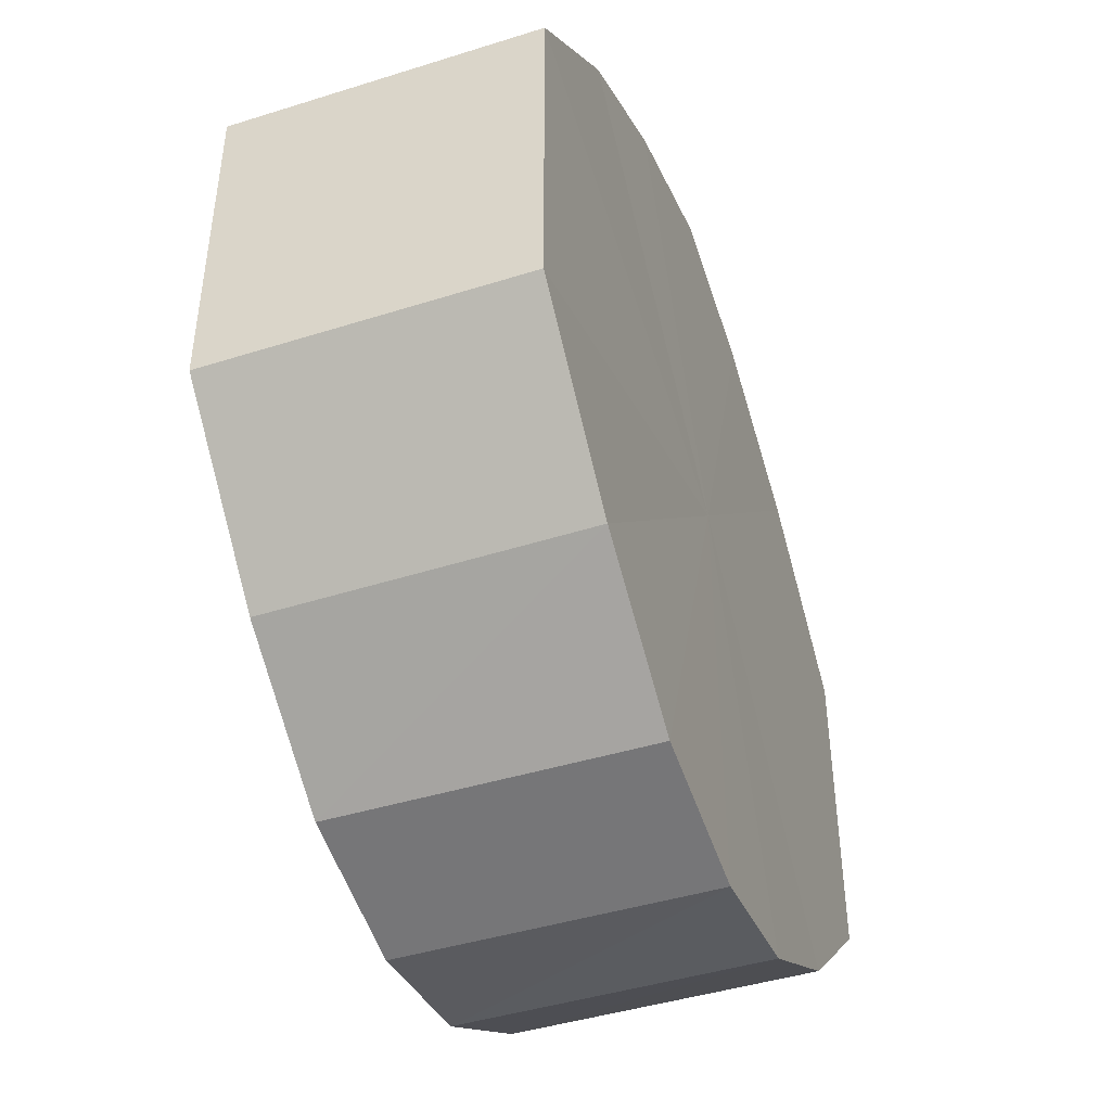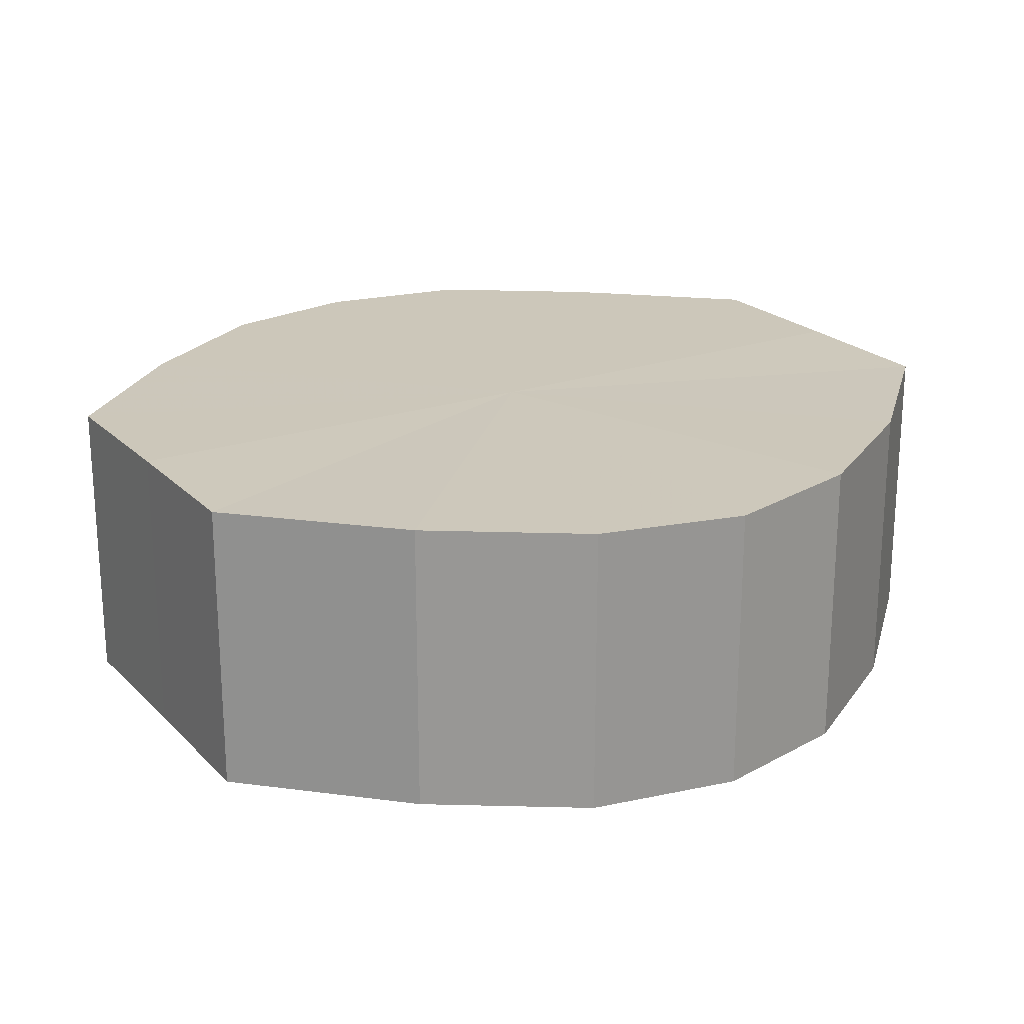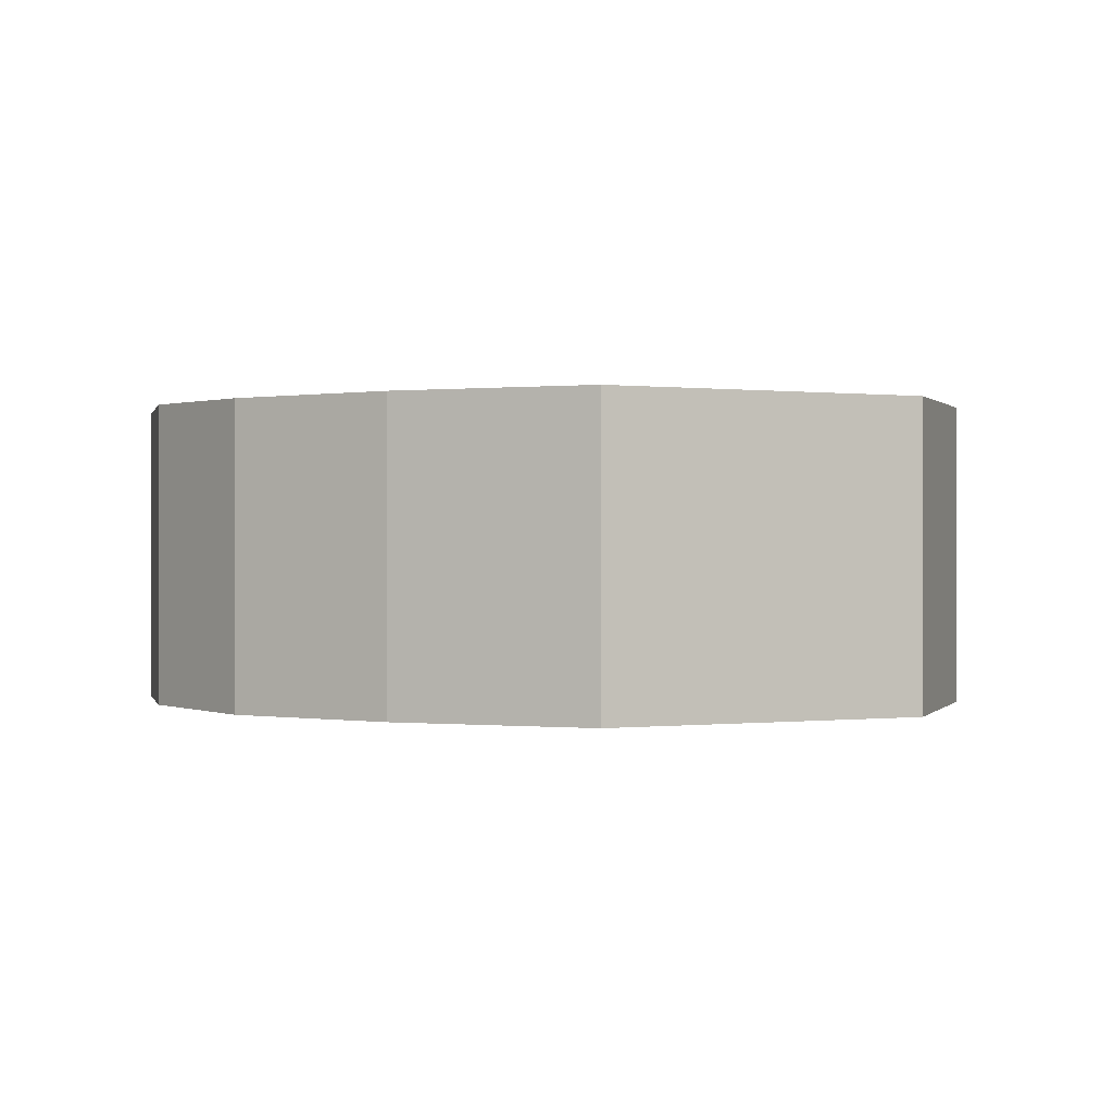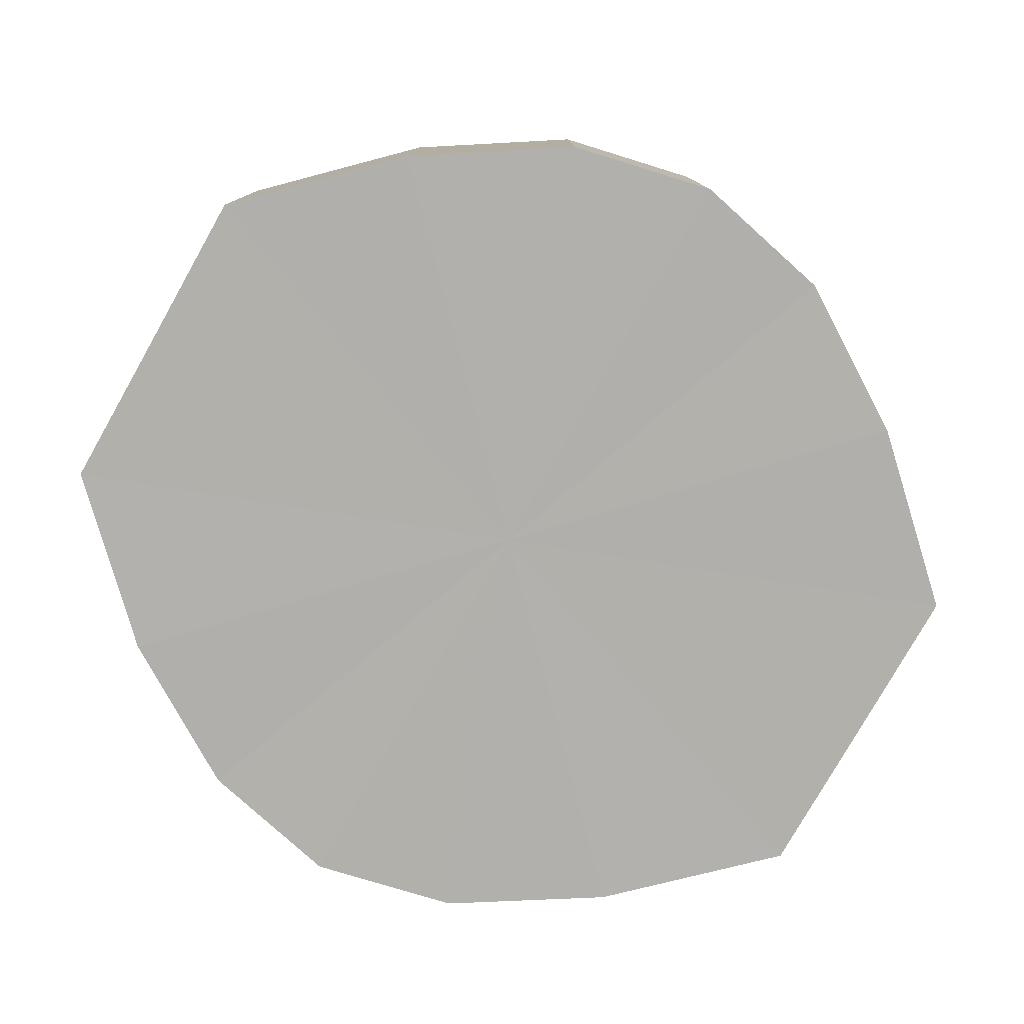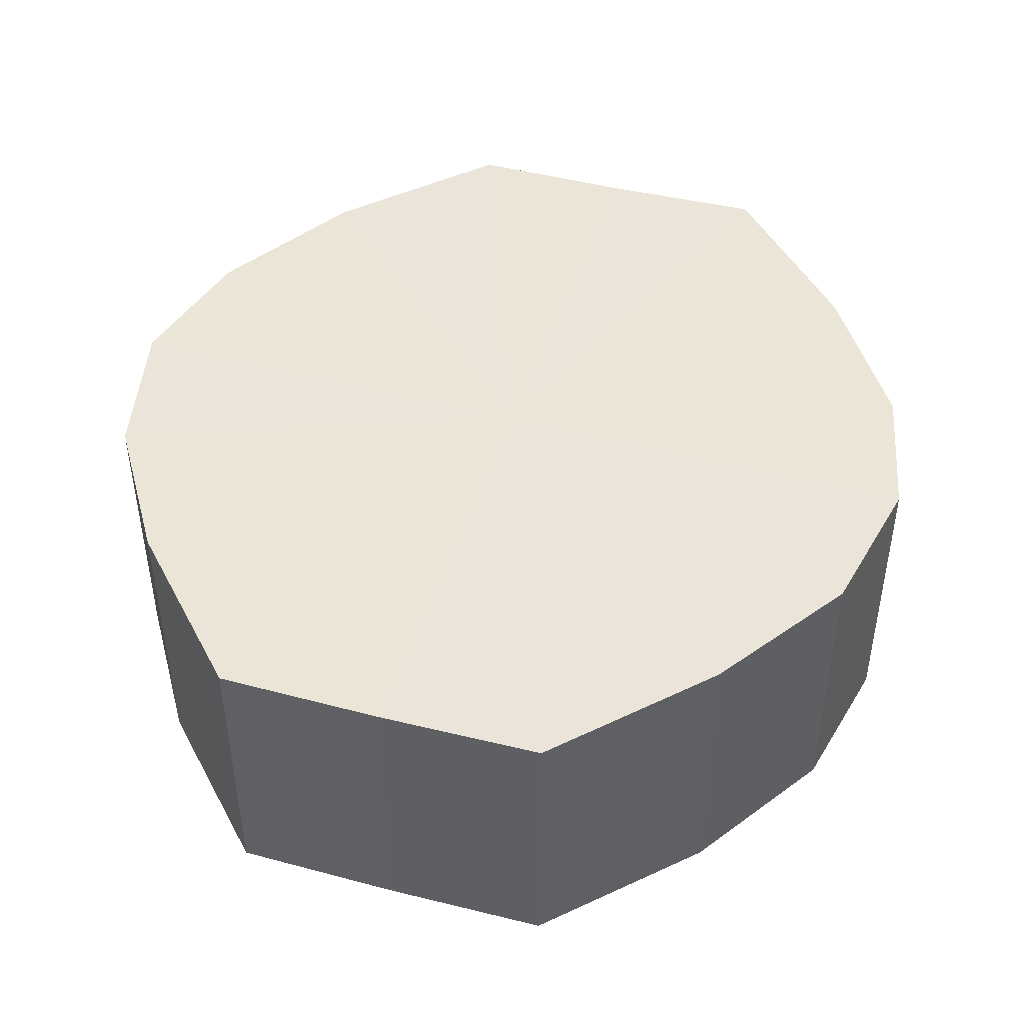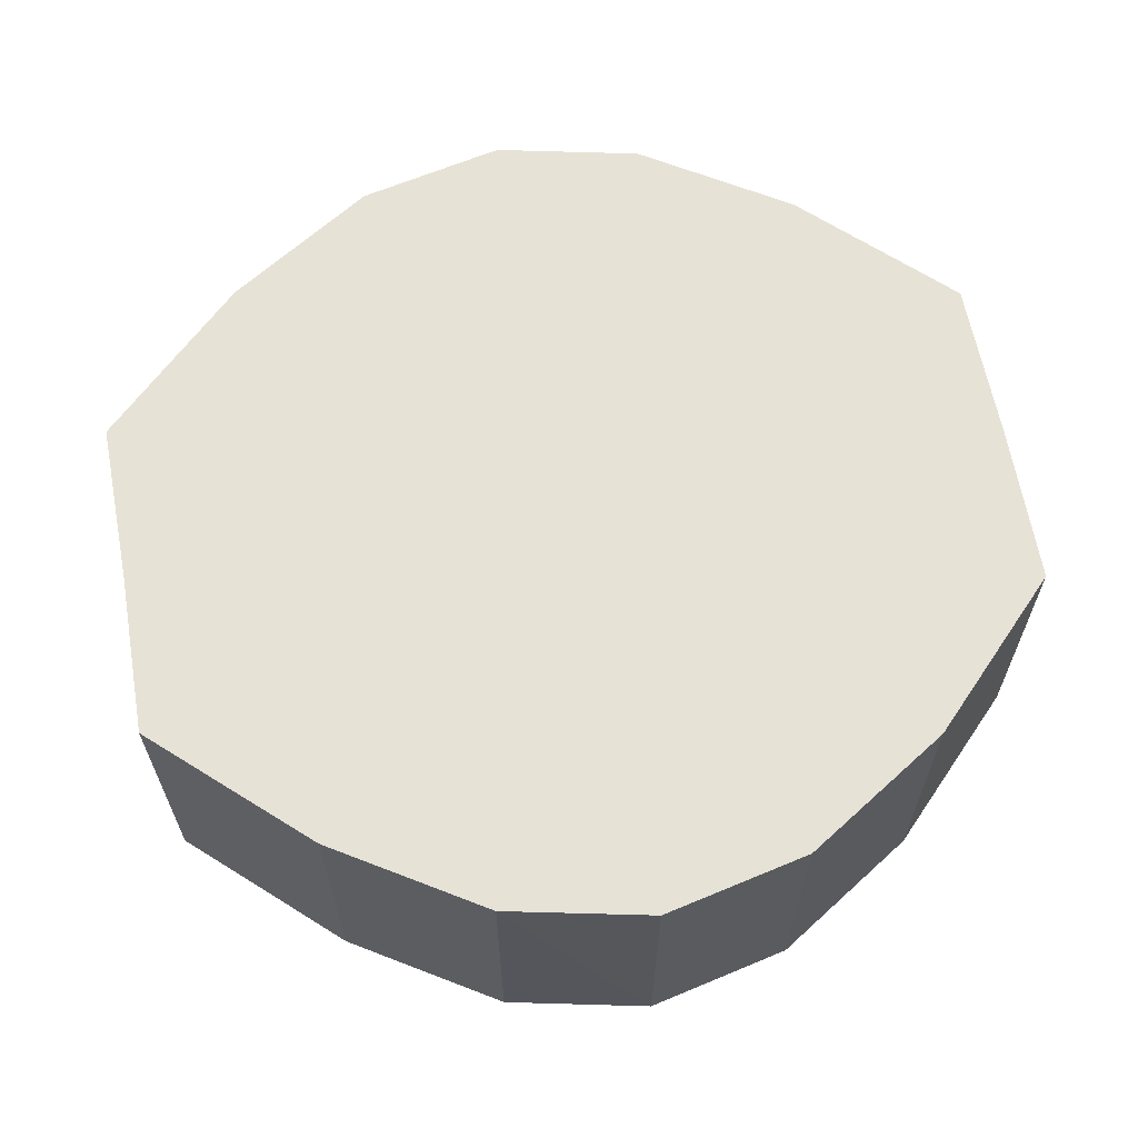
<metadata>
{"format":"obj","ext":"obj","renderer":"f3d","projection":"perspective","resolution":1024,"background":"white","views":[{"elev":-45.8,"azim":-70.3,"up":"+Z"},{"elev":21.7,"azim":-31.6,"up":"+Y"},{"elev":0.1,"azim":65.0,"up":"+Y"},{"elev":-78.6,"azim":-29.5,"up":"+Y"},{"elev":45.5,"azim":-72.9,"up":"+Y"},{"elev":63.6,"azim":169.3,"up":"+Y"}]}
</metadata>
<code>
o 30558
v 2206 1903 13.05
v 2206 1903 13.06
v 2206 1903 13.05
v 2206 1903 13.07
v 2206 1903 13.06
v 2206 1903 13.04
v 2206 1903 13.04
v 2206 1903 13.07
v 2206 1903 13.07
v 2206 1903 13.03
v 2206 1903 13.03
v 2206 1903 13.08
v 2206 1903 13.07
v 2206 1903 13.02
v 2206 1903 13.02
v 2206 1903 13.07
v 2206 1903 13.08
v 2206 1903 13.02
v 2206 1903 13.02
v 2206 1903 13.07
v 2206 1903 13.07
v 2206 1903 13.02
v 2206 1903 13.02
v 2206 1903 13.06
v 2206 1903 13.07
v 2206 1903 13.03
v 2206 1903 13.03
v 2206 1903 13.05
v 2206 1903 13.06
v 2206 1903 13.04
v 2206 1903 13.04
v 2206 1903 13.05
v 2206 1903 13.05
v 2206 1903 13.06
v 2206 1903 13.06
v 2206 1903 13.07
v 2206 1903 13.07
v 2206 1903 13.04
v 2206 1903 13.05
v 2206 1903 13.03
v 2206 1903 13.04
v 2206 1903 13.07
v 2206 1903 13.07
v 2206 1903 13.02
v 2206 1903 13.03
v 2206 1903 13.02
v 2206 1903 13.02
v 2206 1903 13.08
v 2206 1903 13.08
v 2206 1903 13.02
v 2206 1903 13.02
v 2206 1903 13.03
v 2206 1903 13.02
v 2206 1903 13.07
v 2206 1903 13.07
v 2206 1903 13.04
v 2206 1903 13.03
v 2206 1903 13.05
v 2206 1903 13.04
v 2206 1903 13.07
v 2206 1903 13.07
v 2206 1903 13.06
v 2206 1903 13.05
v 2206 1903 13.06
v 2206 1903 13.05
v 2206 1903 13.06
v 2206 1903 13.05
v 2206 1903 13.07
v 2206 1903 13.04
v 2206 1903 13.07
v 2206 1903 13.03
v 2206 1903 13.08
v 2206 1903 13.02
v 2206 1903 13.07
v 2206 1903 13.02
v 2206 1903 13.07
v 2206 1903 13.02
v 2206 1903 13.06
v 2206 1903 13.03
v 2206 1903 13.05
v 2206 1903 13.04
v 2206 1903 13.05
v 2206 1903 13.05
v 2206 1903 13.06
v 2206 1903 13.04
v 2206 1903 13.07
v 2206 1903 13.03
v 2206 1903 13.07
v 2206 1903 13.02
v 2206 1903 13.08
v 2206 1903 13.02
v 2206 1903 13.07
v 2206 1903 13.02
v 2206 1903 13.07
v 2206 1903 13.03
v 2206 1903 13.06
v 2206 1903 13.04
v 2206 1903 13.05
f 1 2 3
f 2 4 5
f 6 1 7
f 4 8 9
f 10 6 11
f 8 12 13
f 14 10 15
f 12 16 17
f 18 14 19
f 16 20 21
f 22 18 23
f 20 24 25
f 26 22 27
f 24 28 29
f 30 26 31
f 28 30 32
f 33 34 35
f 35 36 37
f 38 39 33
f 40 41 38
f 37 42 43
f 44 45 40
f 46 47 44
f 43 48 49
f 50 51 46
f 52 53 50
f 49 54 55
f 56 57 52
f 58 59 56
f 55 60 61
f 62 63 58
f 61 64 62
f 65 66 67
f 65 68 66
f 65 67 69
f 65 70 68
f 65 69 71
f 65 72 70
f 65 71 73
f 65 74 72
f 65 73 75
f 65 76 74
f 65 75 77
f 65 78 76
f 65 77 79
f 65 80 78
f 65 79 81
f 65 81 80
f 82 83 84
f 82 85 83
f 82 84 86
f 82 87 85
f 82 86 88
f 82 89 87
f 82 88 90
f 82 91 89
f 82 90 92
f 82 93 91
f 82 92 94
f 82 95 93
f 82 94 96
f 82 97 95
f 82 96 98
f 82 98 97

</code>
